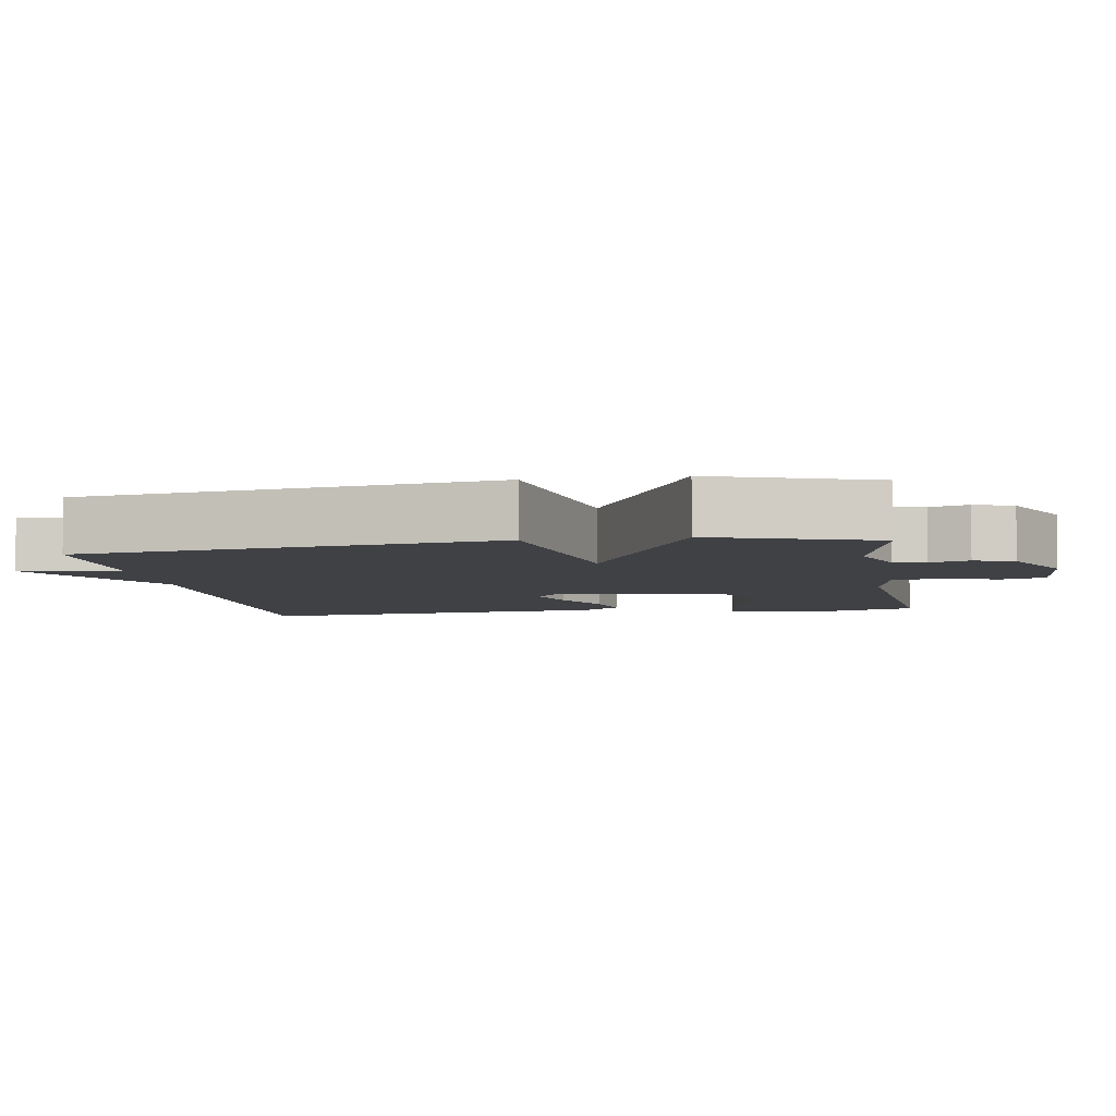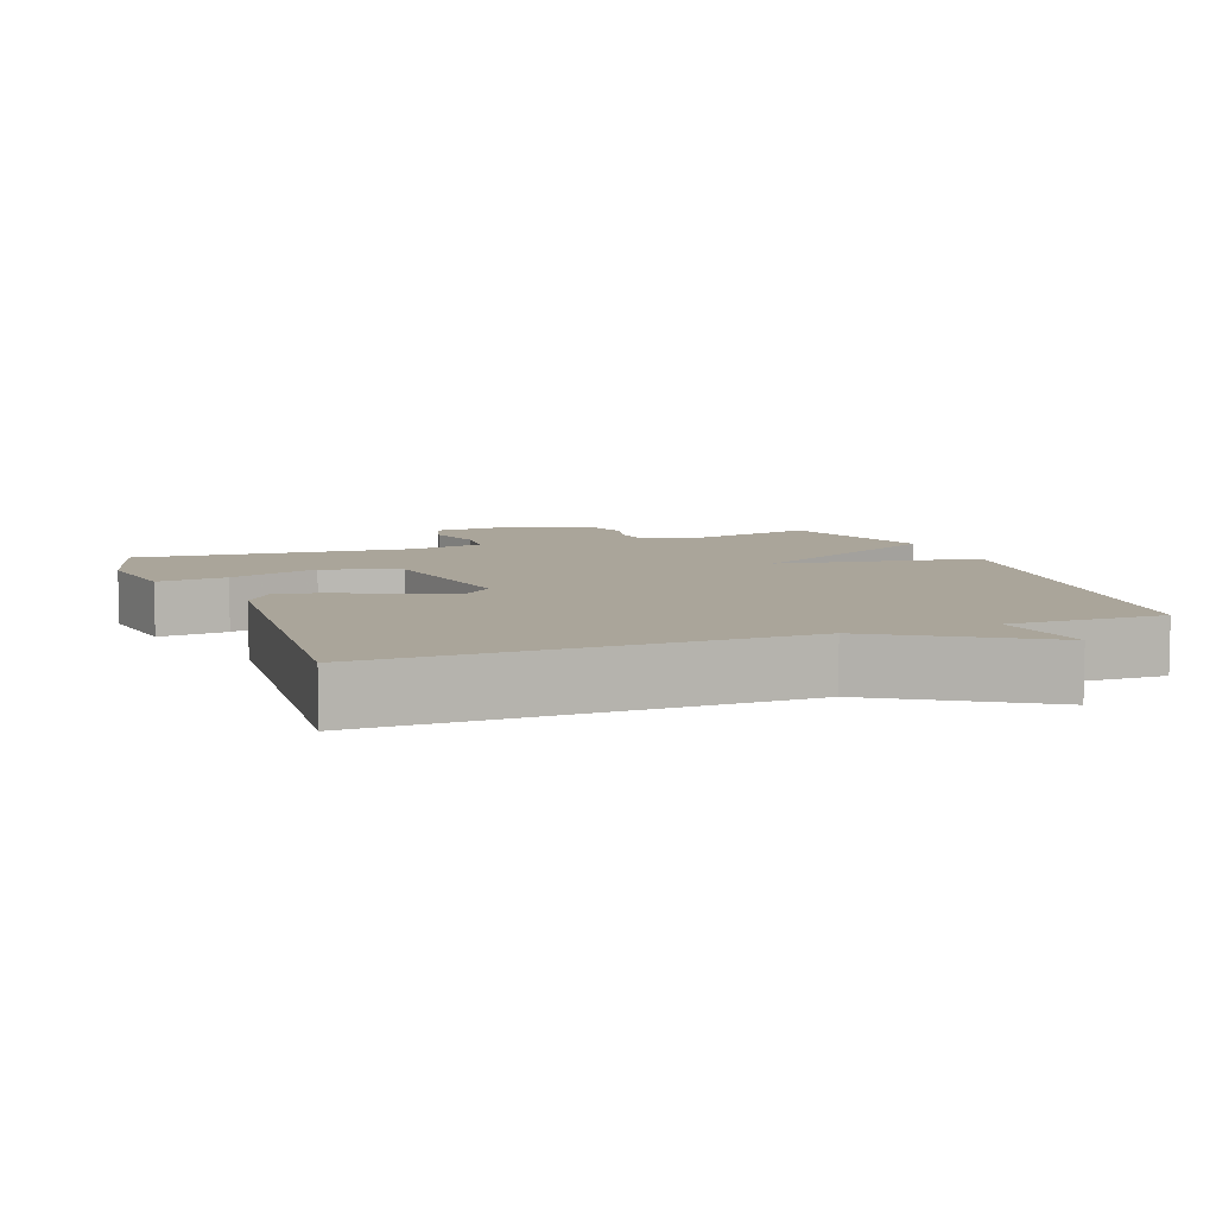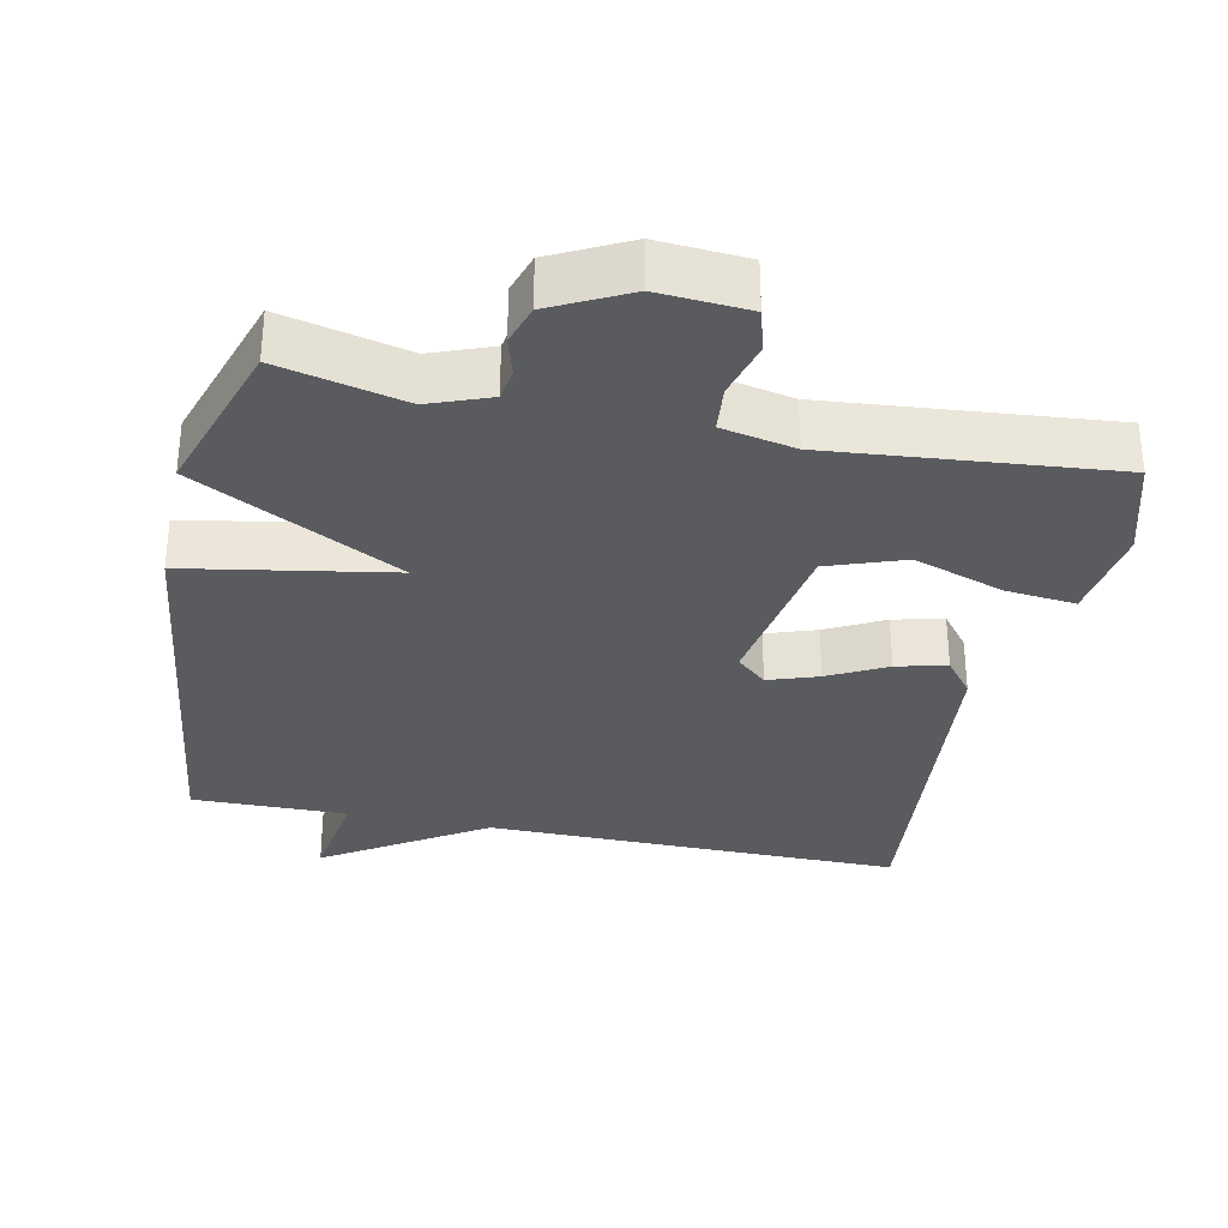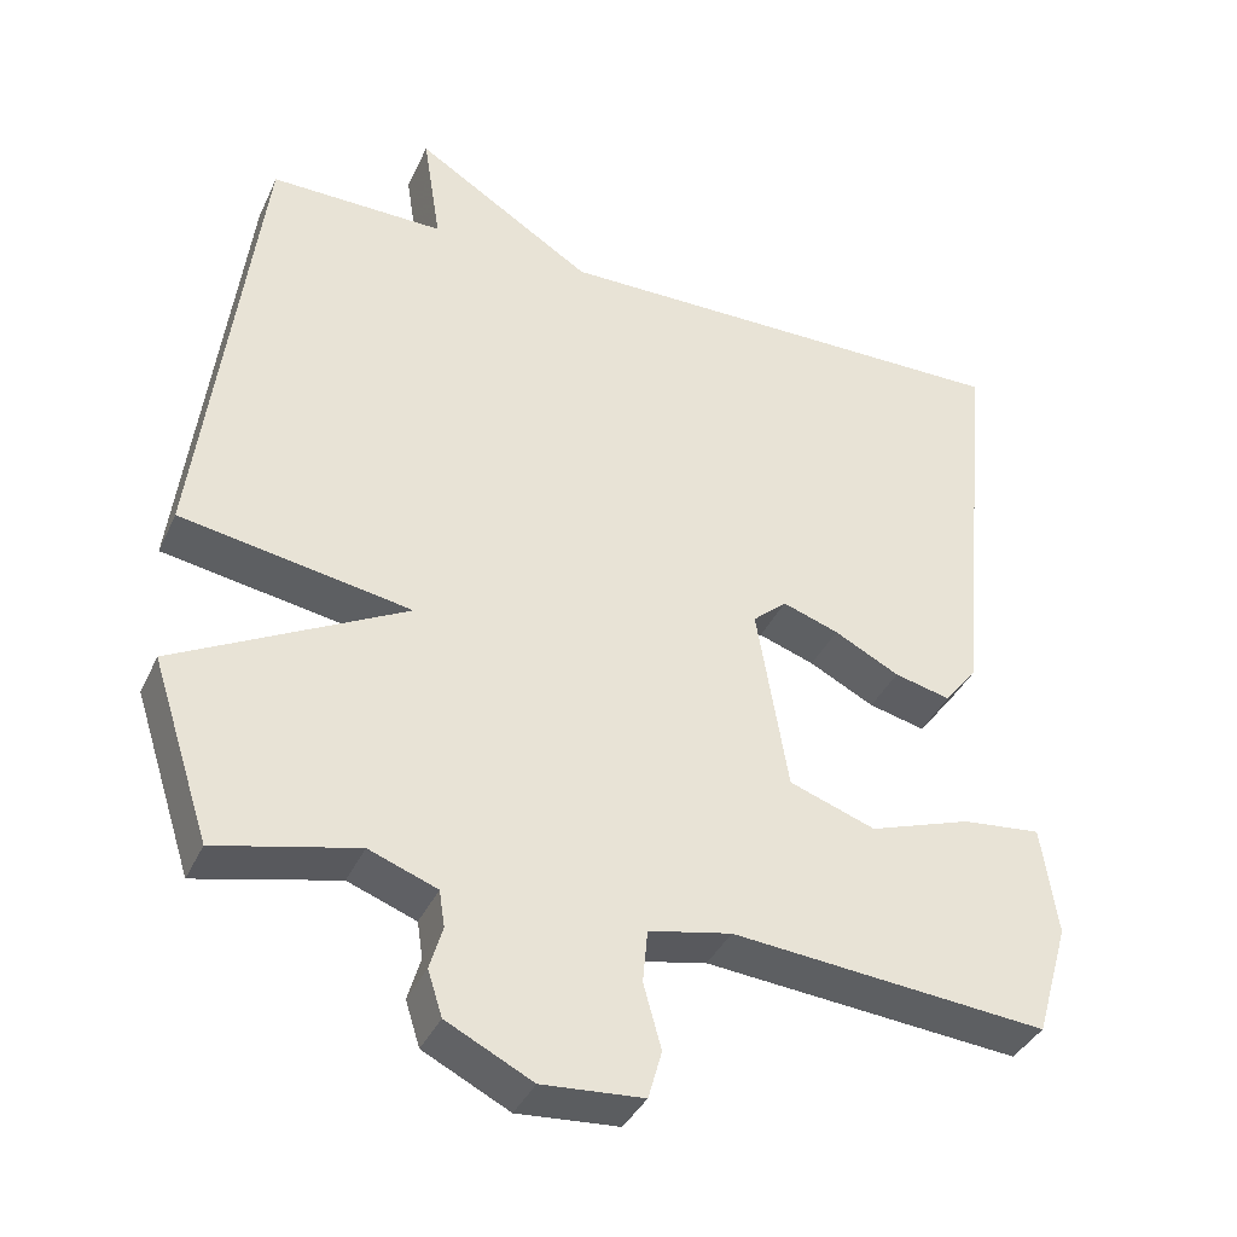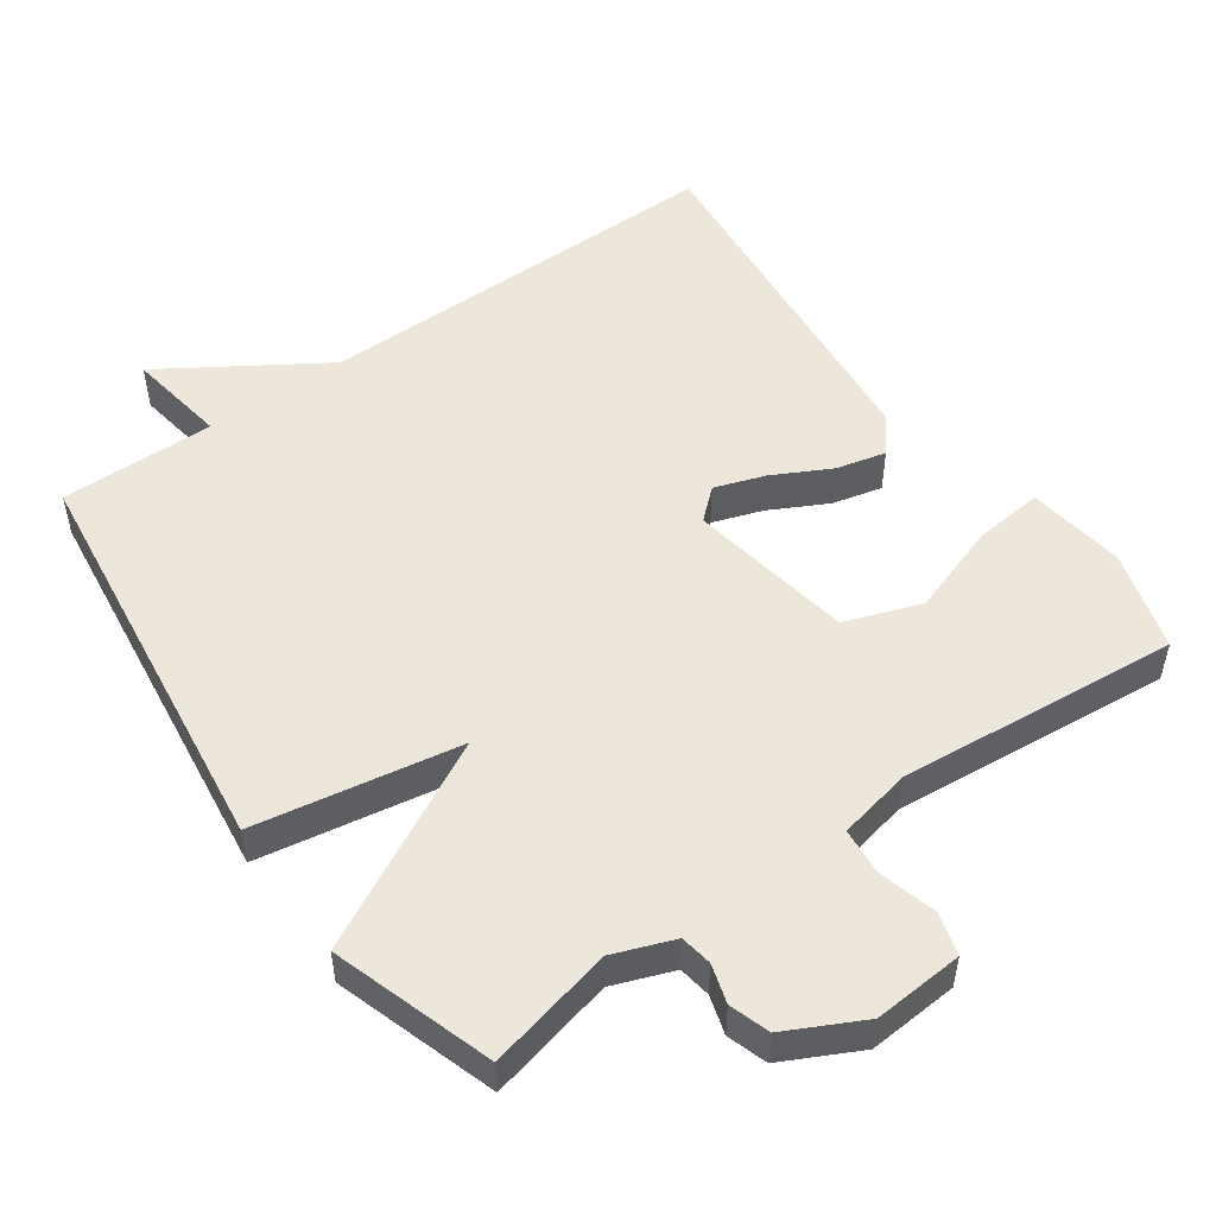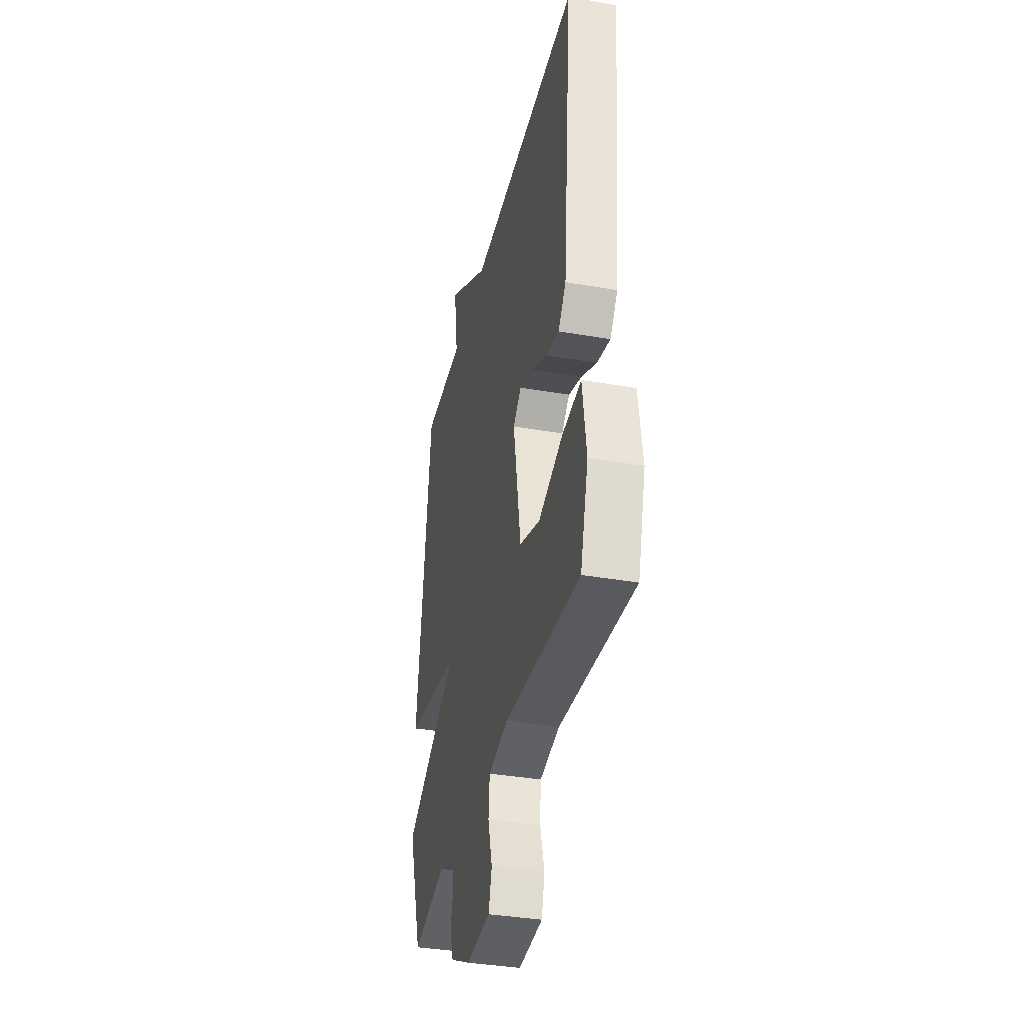
<metadata>
{"format":"obj","ext":"obj","renderer":"f3d","projection":"perspective","resolution":1024,"background":"white","views":[{"elev":-5.7,"azim":99.2,"up":"+Y"},{"elev":7.6,"azim":-20.9,"up":"+Y"},{"elev":-32.4,"azim":168.2,"up":"+Y"},{"elev":-37.7,"azim":157.2,"up":"+Z"},{"elev":51.8,"azim":144.7,"up":"+Y"},{"elev":-36.5,"azim":-102.8,"up":"+Z"}]}
</metadata>
<code>
v -0.5 0.07 -0.5
v -0.541 0.07 -0.359
v -0.521 0.07 -0.223
v -0.423 0.07 -0.233
v -0.296 0.07 -0.276
v -0.189 0.07 -0.238
v -0.15 0.07 -0.007
v -0.192 0.07 0.03
v -0.262 0.07 0.006
v -0.343 0.07 -0.036
v -0.413 0.07 -0.053
v -0.453 0.07 -0.002
v -0.5 0.07 0.5
v 0.083 0.07 0.497
v 0.305 0.07 0.638
v 0.283 0.07 0.497
v 0.5 0.07 0.5
v 0.573 0.07 -0.075
v 0.286 0.07 -0.125
v 0.573 0.07 -0.275
v 0.5 0.07 -0.5
v 0.324 0.07 -0.459
v 0.239 0.07 -0.491
v 0.232 0.07 -0.536
v 0.248 0.07 -0.59
v 0.23 0.07 -0.646
v 0.123 0.07 -0.7
v -0.003 0.07 -0.691
v -0.02 0.07 -0.631
v 0.002 0.07 -0.551
v -0.004 0.07 -0.485
v -0.107 0.07 -0.464
v -0.5 0 -0.5
v -0.541 0 -0.359
v -0.521 0 -0.223
v -0.423 0 -0.233
v -0.296 0 -0.276
v -0.189 0 -0.238
v -0.15 0 -0.007
v -0.192 0 0.03
v -0.262 0 0.006
v -0.343 0 -0.036
v -0.413 0 -0.053
v -0.453 0 -0.002
v -0.5 0 0.5
v 0.083 0 0.497
v 0.305 0 0.638
v 0.283 0 0.497
v 0.5 0 0.5
v 0.573 0 -0.075
v 0.286 0 -0.125
v 0.573 0 -0.275
v 0.5 0 -0.5
v 0.324 0 -0.459
v 0.239 0 -0.491
v 0.232 0 -0.536
v 0.248 0 -0.59
v 0.23 0 -0.646
v 0.123 0 -0.7
v -0.003 0 -0.691
v -0.02 0 -0.631
v 0.002 0 -0.551
v -0.004 0 -0.485
v -0.107 0 -0.464
f 28 29 30
f 27 28 30
f 26 27 30
f 25 26 30
f 24 25 30
f 23 24 30 31
f 22 23 31 32
f 19 20 21 22
f 16 17 18 19
f 14 15 16
f 14 16 19
f 12 13 14
f 11 12 14
f 10 11 14
f 9 10 14
f 8 9 14
f 7 8 14 19
f 19 22 32
f 7 19 32
f 6 7 32
f 3 4 5
f 2 3 5
f 1 2 5
f 1 5 6 32
f 62 61 60
f 62 60 59
f 62 59 58
f 62 58 57
f 62 57 56
f 63 62 56 55
f 64 63 55 54
f 54 53 52 51
f 51 50 49 48
f 48 47 46
f 51 48 46
f 46 45 44
f 46 44 43
f 46 43 42
f 46 42 41
f 46 41 40
f 51 46 40 39
f 64 54 51
f 64 51 39
f 64 39 38
f 37 36 35
f 37 35 34
f 37 34 33
f 64 38 37 33
f 1 33 34 2
f 2 34 35 3
f 3 35 36 4
f 4 36 37 5
f 5 37 38 6
f 6 38 39 7
f 7 39 40 8
f 8 40 41 9
f 9 41 42 10
f 10 42 43 11
f 11 43 44 12
f 12 44 45 13
f 13 45 46 14
f 14 46 47 15
f 15 47 48 16
f 16 48 49 17
f 17 49 50 18
f 18 50 51 19
f 19 51 52 20
f 20 52 53 21
f 21 53 54 22
f 22 54 55 23
f 23 55 56 24
f 24 56 57 25
f 25 57 58 26
f 26 58 59 27
f 27 59 60 28
f 28 60 61 29
f 29 61 62 30
f 30 62 63 31
f 31 63 64 32
f 32 64 33 1

</code>
